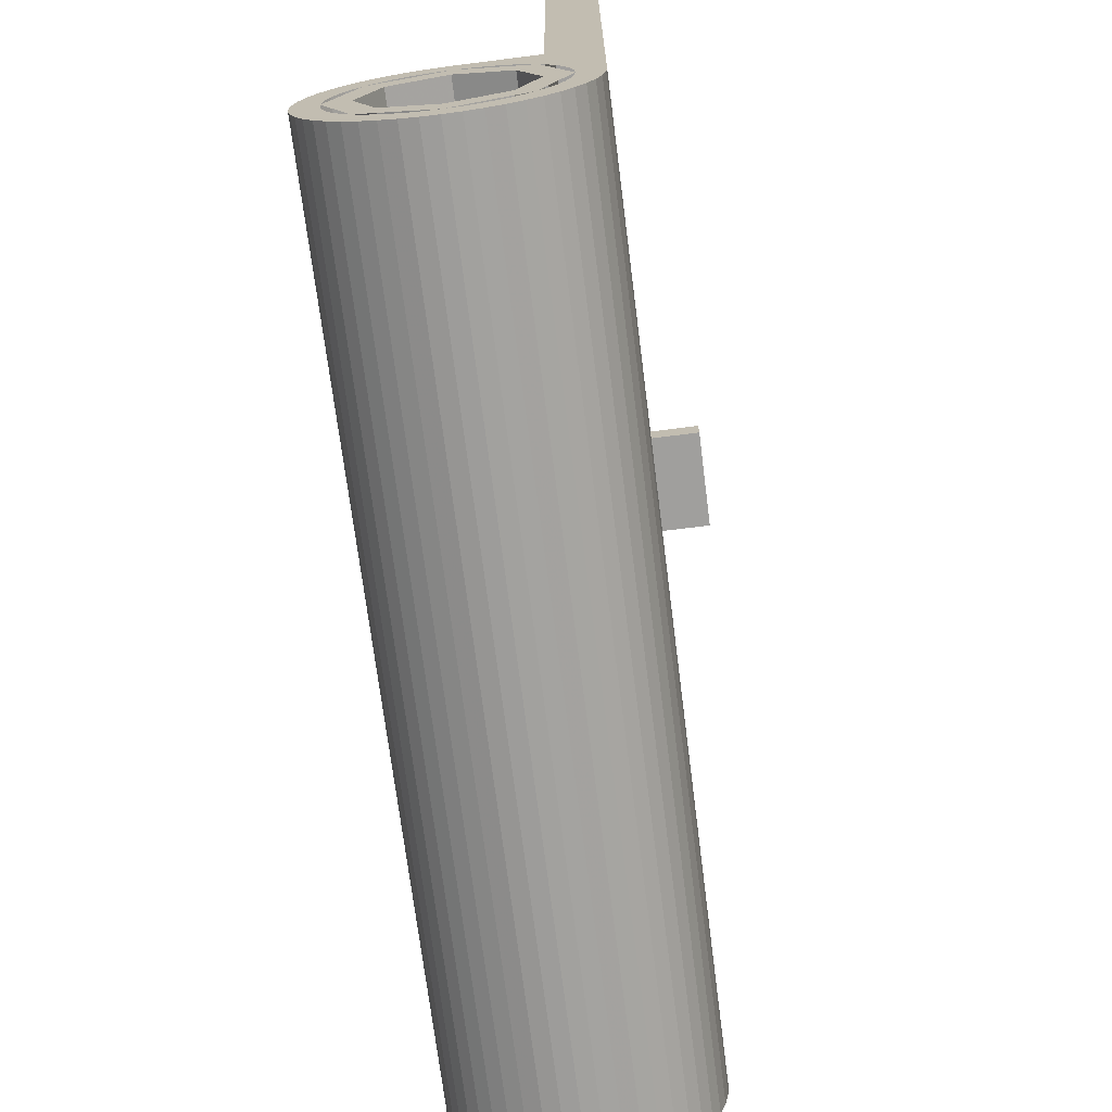
<metadata>
{"format":"obj","ext":"obj","renderer":"f3d","projection":"perspective","resolution":1024,"background":"white","views":[{"elev":-71.3,"azim":-172.8,"up":"+Z"}]}
</metadata>
<code>
v 0 0.2 0
v -0.3 0.2 0
v -0.2121 0.2 0.2121
v 0 0.2 0
v -0.2121 0.2 0.2121
v 0 0.2 0.3
v 0 0.2 0
v 0 0.2 0.3
v 0.2121 0.2 0.2121
v 0 0.2 0
v 0.2121 0.2 0.2121
v 0.3 0.2 0
v 0 0.2 0
v 0.3 0.2 0
v 0.2121 0.2 -0.2121
v 0 0.2 0
v 0.2121 0.2 -0.2121
v 0 0.2 -0.3
v 0 0.2 0
v 0 0.2 -0.3
v -0.2121 0.2 -0.2121
v 0 0.2 0
v -0.2121 0.2 -0.2121
v -0.3 0.2 0
v -0.2121 0.2 0.2121
v -0.3 0.2 0
v -0.3 3.6 0
v -0.2121 3.6 0.2121
v 0 0.2 0.3
v -0.2121 0.2 0.2121
v -0.2121 3.6 0.2121
v 0 3.6 0.3
v 0.2121 0.2 0.2121
v 0 0.2 0.3
v 0 3.6 0.3
v 0.2121 3.6 0.2121
v 0.3 0.2 0
v 0.2121 0.2 0.2121
v 0.2121 3.6 0.2121
v 0.3 3.6 0
v 0.2121 0.2 -0.2121
v 0.3 0.2 0
v 0.3 3.6 0
v 0.2121 3.6 -0.2121
v 0 0.2 -0.3
v 0.2121 0.2 -0.2121
v 0.2121 3.6 -0.2121
v 0 3.6 -0.3
v -0.2121 0.2 -0.2121
v 0 0.2 -0.3
v 0 3.6 -0.3
v -0.2121 3.6 -0.2121
v -0.3 0.2 0
v -0.2121 0.2 -0.2121
v -0.2121 3.6 -0.2121
v -0.3 3.6 0
v -0.3 3.6 2.5
v -0.3 3.6 0.5
v -0.3 0 0.5
v -0.3 0 2.5
v -0.3 3.6 2.5
v -0.3 0 2.5
v -0.5 0 2.5
v -0.5 3.6 2.5
v -0.5 0 0
v -0.5 1.2 0
v -0.5 1.2 2.5
v -0.5 0 2.5
v -0.4957 0 -0.06525
v -0.5 0 0
v -0.5 1.2 0
v -0.4957 1.2 -0.06525
v -0.4829 0 -0.1294
v -0.4957 0 -0.06525
v -0.4957 1.2 -0.06525
v -0.4829 1.2 -0.1294
v -0.462 0 -0.1913
v -0.4829 0 -0.1294
v -0.4829 1.2 -0.1294
v -0.462 1.2 -0.1913
v -0.433 0 -0.25
v -0.462 0 -0.1913
v -0.462 1.2 -0.1913
v -0.433 1.2 -0.25
v -0.3967 0 -0.3044
v -0.433 0 -0.25
v -0.433 1.2 -0.25
v -0.3967 1.2 -0.3044
v -0.3535 0 -0.3535
v -0.3967 0 -0.3044
v -0.3967 1.2 -0.3044
v -0.3535 1.2 -0.3535
v -0.3044 0 -0.3967
v -0.3535 0 -0.3535
v -0.3535 1.2 -0.3535
v -0.3044 1.2 -0.3967
v -0.25 0 -0.433
v -0.3044 0 -0.3967
v -0.3044 1.2 -0.3967
v -0.25 1.2 -0.433
v -0.1913 0 -0.462
v -0.25 0 -0.433
v -0.25 1.2 -0.433
v -0.1913 1.2 -0.462
v -0.1294 0 -0.4829
v -0.1913 0 -0.462
v -0.1913 1.2 -0.462
v -0.1294 1.2 -0.4829
v -0.06525 0 -0.4957
v -0.1294 0 -0.4829
v -0.1294 1.2 -0.4829
v -0.06525 1.2 -0.4957
v 0 0 -0.5
v -0.06525 0 -0.4957
v -0.06525 1.2 -0.4957
v 0 1.2 -0.5
v 0.06525 0 -0.4957
v 0 0 -0.5
v 0 1.2 -0.5
v 0.06525 1.2 -0.4957
v 0.1294 0 -0.4829
v 0.06525 0 -0.4957
v 0.06525 1.2 -0.4957
v 0.1294 1.2 -0.4829
v 0.1913 0 -0.462
v 0.1294 0 -0.4829
v 0.1294 1.2 -0.4829
v 0.1913 1.2 -0.462
v 0.25 0 -0.433
v 0.1913 0 -0.462
v 0.1913 1.2 -0.462
v 0.25 1.2 -0.433
v 0.3044 0 -0.3967
v 0.25 0 -0.433
v 0.25 1.2 -0.433
v 0.3044 1.2 -0.3967
v 0.3535 0 -0.3535
v 0.3044 0 -0.3967
v 0.3044 1.2 -0.3967
v 0.3535 1.2 -0.3535
v 0.3967 0 -0.3044
v 0.3535 0 -0.3535
v 0.3535 1.2 -0.3535
v 0.3967 1.2 -0.3044
v 0.433 0 -0.25
v 0.3967 0 -0.3044
v 0.3967 1.2 -0.3044
v 0.433 1.2 -0.25
v 0.462 0 -0.1913
v 0.433 0 -0.25
v 0.433 1.2 -0.25
v 0.462 1.2 -0.1913
v 0.4829 0 -0.1294
v 0.462 0 -0.1913
v 0.462 1.2 -0.1913
v 0.4829 1.2 -0.1294
v 0.4957 0 -0.06525
v 0.4829 0 -0.1294
v 0.4829 1.2 -0.1294
v 0.4957 1.2 -0.06525
v 0.5 0 0
v 0.4957 0 -0.06525
v 0.4957 1.2 -0.06525
v 0.5 1.2 0
v 0.4957 0 0.06525
v 0.5 0 0
v 0.5 1.2 0
v 0.4957 1.2 0.06525
v 0.4829 0 0.1294
v 0.4957 0 0.06525
v 0.4957 1.2 0.06525
v 0.4829 1.2 0.1294
v 0.462 0 0.1913
v 0.4829 0 0.1294
v 0.4829 1.2 0.1294
v 0.462 1.2 0.1913
v 0.433 0 0.25
v 0.462 0 0.1913
v 0.462 1.2 0.1913
v 0.433 1.2 0.25
v 0.3967 0 0.3044
v 0.433 0 0.25
v 0.433 1.2 0.25
v 0.3967 1.2 0.3044
v 0.3535 0 0.3535
v 0.3967 0 0.3044
v 0.3967 1.2 0.3044
v 0.3535 1.2 0.3535
v 0.3044 0 0.3967
v 0.3535 0 0.3535
v 0.3535 1.2 0.3535
v 0.3044 1.2 0.3967
v 0.25 0 0.433
v 0.3044 0 0.3967
v 0.3044 1.2 0.3967
v 0.25 1.2 0.433
v 0.1913 0 0.462
v 0.25 0 0.433
v 0.25 1.2 0.433
v 0.1913 1.2 0.462
v 0.1294 0 0.4829
v 0.1913 0 0.462
v 0.1913 1.2 0.462
v 0.1294 1.2 0.4829
v 0.06525 0 0.4957
v 0.1294 0 0.4829
v 0.1294 1.2 0.4829
v 0.06525 1.2 0.4957
v 0 0 0.5
v 0.06525 0 0.4957
v 0.06525 1.2 0.4957
v 0 1.2 0.5
v 0 0 0
v -0.5 0 0
v -0.3535 0 -0.3535
v 0 0 0
v -0.3535 0 -0.3535
v 0 0 -0.5
v 0 0 0
v 0 0 -0.5
v 0.3535 0 -0.3535
v 0 0 0
v 0.3535 0 -0.3535
v 0.5 0 0
v 0 0 0
v 0.5 0 0
v 0.3535 0 0.3535
v 0 0 0
v 0.3535 0 0.3535
v 0 0 0.5
v 0 0 0
v -0.5 0 0
v -0.3 0 0.5
v 0 0 0.5
v -0.3 0 0.5
v -0.5 0 0
v -0.5 0 2.5
v -0.3 0 2.5
v -0.4 3.6 0
v -0.2828 3.6 -0.2828
v -0.2121 3.6 -0.2121
v -0.3 3.6 0
v -0.2828 3.6 -0.2828
v 0 3.6 -0.4
v 0 3.6 -0.3
v -0.2121 3.6 -0.2121
v 0 3.6 -0.4
v 0.2828 3.6 -0.2828
v 0.2121 3.6 -0.2121
v 0 3.6 -0.3
v 0.2828 3.6 -0.2828
v 0.4 3.6 0
v 0.3 3.6 0
v 0.2121 3.6 -0.2121
v 0.4 3.6 0
v 0.2828 3.6 0.2828
v 0.2121 3.6 0.2121
v 0.3 3.6 0
v 0.2828 3.6 0.2828
v 0 3.6 0.4
v 0 3.6 0.3
v 0.2121 3.6 0.2121
v 0 3.6 0.4
v -0.2828 3.6 0.2828
v -0.2121 3.6 0.2121
v 0 3.6 0.3
v -0.2828 3.6 0.2828
v -0.4 3.6 0
v -0.3 3.6 0
v -0.2121 3.6 0.2121
v -0.5 3.6 0
v -0.4957 3.6 -0.06525
v -0.3966 3.6 -0.0522
v -0.4 3.6 0
v -0.4957 3.6 -0.06525
v -0.4829 3.6 -0.1294
v -0.3864 3.6 -0.1035
v -0.3966 3.6 -0.0522
v -0.4829 3.6 -0.1294
v -0.462 3.6 -0.1913
v -0.3696 3.6 -0.1531
v -0.3864 3.6 -0.1035
v -0.462 3.6 -0.1913
v -0.433 3.6 -0.25
v -0.3464 3.6 -0.2
v -0.3696 3.6 -0.1531
v -0.433 3.6 -0.25
v -0.3967 3.6 -0.3044
v -0.3174 3.6 -0.2435
v -0.3464 3.6 -0.2
v -0.3967 3.6 -0.3044
v -0.3535 3.6 -0.3535
v -0.2828 3.6 -0.2828
v -0.3174 3.6 -0.2435
v -0.3535 3.6 -0.3535
v -0.3044 3.6 -0.3967
v -0.2435 3.6 -0.3174
v -0.2828 3.6 -0.2828
v -0.3044 3.6 -0.3967
v -0.25 3.6 -0.433
v -0.2 3.6 -0.3464
v -0.2435 3.6 -0.3174
v -0.25 3.6 -0.433
v -0.1913 3.6 -0.462
v -0.1531 3.6 -0.3696
v -0.2 3.6 -0.3464
v -0.1913 3.6 -0.462
v -0.1294 3.6 -0.4829
v -0.1035 3.6 -0.3864
v -0.1531 3.6 -0.3696
v -0.1294 3.6 -0.4829
v -0.06525 3.6 -0.4957
v -0.0522 3.6 -0.3966
v -0.1035 3.6 -0.3864
v -0.06525 3.6 -0.4957
v 0 3.6 -0.5
v 0 3.6 -0.4
v -0.0522 3.6 -0.3966
v 0 3.6 -0.5
v 0.06525 3.6 -0.4957
v 0.0522 3.6 -0.3966
v 0 3.6 -0.4
v 0.06525 3.6 -0.4957
v 0.1294 3.6 -0.4829
v 0.1035 3.6 -0.3864
v 0.0522 3.6 -0.3966
v 0.1294 3.6 -0.4829
v 0.1913 3.6 -0.462
v 0.1531 3.6 -0.3696
v 0.1035 3.6 -0.3864
v 0.1913 3.6 -0.462
v 0.25 3.6 -0.433
v 0.2 3.6 -0.3464
v 0.1531 3.6 -0.3696
v 0.25 3.6 -0.433
v 0.3044 3.6 -0.3967
v 0.2435 3.6 -0.3174
v 0.2 3.6 -0.3464
v 0.3044 3.6 -0.3967
v 0.3535 3.6 -0.3535
v 0.2828 3.6 -0.2828
v 0.2435 3.6 -0.3174
v 0.3535 3.6 -0.3535
v 0.3967 3.6 -0.3044
v 0.3174 3.6 -0.2435
v 0.2828 3.6 -0.2828
v 0.3967 3.6 -0.3044
v 0.433 3.6 -0.25
v 0.3464 3.6 -0.2
v 0.3174 3.6 -0.2435
v 0.433 3.6 -0.25
v 0.462 3.6 -0.1913
v 0.3696 3.6 -0.1531
v 0.3464 3.6 -0.2
v 0.462 3.6 -0.1913
v 0.4829 3.6 -0.1294
v 0.3864 3.6 -0.1035
v 0.3696 3.6 -0.1531
v 0.4829 3.6 -0.1294
v 0.4957 3.6 -0.06525
v 0.3966 3.6 -0.0522
v 0.3864 3.6 -0.1035
v 0.4957 3.6 -0.06525
v 0.5 3.6 0
v 0.4 3.6 0
v 0.3966 3.6 -0.0522
v 0.5 3.6 0
v 0.4957 3.6 0.06525
v 0.3966 3.6 0.0522
v 0.4 3.6 0
v 0.4957 3.6 0.06525
v 0.4829 3.6 0.1294
v 0.3864 3.6 0.1035
v 0.3966 3.6 0.0522
v 0.4829 3.6 0.1294
v 0.462 3.6 0.1913
v 0.3696 3.6 0.1531
v 0.3864 3.6 0.1035
v 0.462 3.6 0.1913
v 0.433 3.6 0.25
v 0.3464 3.6 0.2
v 0.3696 3.6 0.1531
v 0.433 3.6 0.25
v 0.3967 3.6 0.3044
v 0.3174 3.6 0.2435
v 0.3464 3.6 0.2
v 0.3967 3.6 0.3044
v 0.3535 3.6 0.3535
v 0.2828 3.6 0.2828
v 0.3174 3.6 0.2435
v 0.3535 3.6 0.3535
v 0.3044 3.6 0.3967
v 0.2435 3.6 0.3174
v 0.2828 3.6 0.2828
v 0.3044 3.6 0.3967
v 0.25 3.6 0.433
v 0.2 3.6 0.3464
v 0.2435 3.6 0.3174
v 0.25 3.6 0.433
v 0.1913 3.6 0.462
v 0.1531 3.6 0.3696
v 0.2 3.6 0.3464
v 0.1913 3.6 0.462
v 0.1294 3.6 0.4829
v 0.1035 3.6 0.3864
v 0.1531 3.6 0.3696
v 0.1294 3.6 0.4829
v 0.06525 3.6 0.4957
v 0.0522 3.6 0.3966
v 0.1035 3.6 0.3864
v 0.06525 3.6 0.4957
v 0 3.6 0.5
v 0 3.6 0.4
v 0.0522 3.6 0.3966
v 0 3.6 0.5
v -0.06525 3.6 0.4957
v -0.0522 3.6 0.3966
v 0 3.6 0.4
v -0.06525 3.6 0.4957
v -0.1294 3.6 0.4829
v -0.1035 3.6 0.3864
v -0.0522 3.6 0.3966
v -0.1294 3.6 0.4829
v -0.1913 3.6 0.462
v -0.1531 3.6 0.3696
v -0.1035 3.6 0.3864
v -0.1913 3.6 0.462
v -0.25 3.6 0.433
v -0.2 3.6 0.3464
v -0.1531 3.6 0.3696
v -0.25 3.6 0.433
v -0.3044 3.6 0.3967
v -0.2435 3.6 0.3174
v -0.2 3.6 0.3464
v -0.3044 3.6 0.3967
v -0.3535 3.6 0.3535
v -0.2828 3.6 0.2828
v -0.2435 3.6 0.3174
v -0.3535 3.6 0.3535
v -0.3967 3.6 0.3044
v -0.3174 3.6 0.2435
v -0.2828 3.6 0.2828
v -0.3967 3.6 0.3044
v -0.433 3.6 0.25
v -0.3464 3.6 0.2
v -0.3174 3.6 0.2435
v -0.433 3.6 0.25
v -0.462 3.6 0.1913
v -0.3696 3.6 0.1531
v -0.3464 3.6 0.2
v -0.462 3.6 0.1913
v -0.4829 3.6 0.1294
v -0.3864 3.6 0.1035
v -0.3696 3.6 0.1531
v -0.4829 3.6 0.1294
v -0.4957 3.6 0.06525
v -0.3966 3.6 0.0522
v -0.3864 3.6 0.1035
v -0.4957 3.6 0.06525
v -0.5 3.6 0
v -0.4 3.6 0
v -0.3966 3.6 0.0522
v -0.5 3.6 0.5
v -0.3535 3.6 0.3535
v 0 3.6 0.5
v -0.5 3.6 0.5
v -0.5 3.6 0
v -0.3535 3.6 0.3535
v -0.3 3.6 2.5
v -0.5 3.6 2.5
v -0.5 3.6 0.5
v -0.3 3.6 0.5
v 0 3.6 0.5
v 0 0 0.5
v -0.3 0 0.5
v -0.3 3.6 0.5
v -0.5 1.8 2.05
v -0.5 1.4 2.05
v -0.5 1.2 0
v -0.5 3.6 0
v -0.5 1.2 0
v -0.5 1.4 2.05
v -0.5 1.4 2.15
v -0.5 1.2 2.5
v -0.5 1.2 2.5
v -0.5 1.4 2.15
v -0.5 1.8 2.15
v -0.5 3.6 2.5
v -0.5 3.6 2.5
v -0.5 1.8 2.15
v -0.5 1.8 2.05
v -0.5 3.6 0
v -0.7 1.8 2.15
v -0.7 1.4 2.15
v -0.7 1.4 2.05
v -0.7 1.8 2.05
v -0.7 1.8 2.15
v -0.5 1.8 2.15
v -0.5 1.4 2.15
v -0.7 1.4 2.15
v -0.7 1.8 2.05
v -0.5 1.8 2.05
v -0.5 1.8 2.15
v -0.7 1.8 2.15
v -0.7 1.4 2.05
v -0.5 1.4 2.05
v -0.5 1.8 2.05
v -0.7 1.8 2.05
v -0.7 1.4 2.15
v -0.5 1.4 2.15
v -0.5 1.4 2.05
v -0.7 1.4 2.05
v -0.4957 1.2 -0.06525
v -0.5 1.2 0
v -0.5 3.6 0
v -0.4957 3.6 -0.06525
v -0.4829 1.2 -0.1294
v -0.4957 1.2 -0.06525
v -0.4957 3.6 -0.06525
v -0.4829 3.6 -0.1294
v -0.462 1.2 -0.1913
v -0.4829 1.2 -0.1294
v -0.4829 3.6 -0.1294
v -0.462 3.6 -0.1913
v -0.433 1.2 -0.25
v -0.462 1.2 -0.1913
v -0.462 3.6 -0.1913
v -0.433 3.6 -0.25
v -0.3967 1.2 -0.3044
v -0.433 1.2 -0.25
v -0.433 3.6 -0.25
v -0.3967 3.6 -0.3044
v -0.3535 1.2 -0.3535
v -0.3967 1.2 -0.3044
v -0.3967 3.6 -0.3044
v -0.3535 3.6 -0.3535
v -0.3044 1.2 -0.3967
v -0.3535 1.2 -0.3535
v -0.3535 3.6 -0.3535
v -0.3044 3.6 -0.3967
v -0.25 1.2 -0.433
v -0.3044 1.2 -0.3967
v -0.3044 3.6 -0.3967
v -0.25 3.6 -0.433
v -0.1913 1.2 -0.462
v -0.25 1.2 -0.433
v -0.25 3.6 -0.433
v -0.1913 3.6 -0.462
v -0.1294 1.2 -0.4829
v -0.1913 1.2 -0.462
v -0.1913 3.6 -0.462
v -0.1294 3.6 -0.4829
v -0.06525 1.2 -0.4957
v -0.1294 1.2 -0.4829
v -0.1294 3.6 -0.4829
v -0.06525 3.6 -0.4957
v 0 1.2 -0.5
v -0.06525 1.2 -0.4957
v -0.06525 3.6 -0.4957
v 0 3.6 -0.5
v 0.06525 1.2 -0.4957
v 0 1.2 -0.5
v 0 3.6 -0.5
v 0.06525 3.6 -0.4957
v 0.1294 1.2 -0.4829
v 0.06525 1.2 -0.4957
v 0.06525 3.6 -0.4957
v 0.1294 3.6 -0.4829
v 0.1913 1.2 -0.462
v 0.1294 1.2 -0.4829
v 0.1294 3.6 -0.4829
v 0.1913 3.6 -0.462
v 0.25 1.2 -0.433
v 0.1913 1.2 -0.462
v 0.1913 3.6 -0.462
v 0.25 3.6 -0.433
v 0.3044 1.2 -0.3967
v 0.25 1.2 -0.433
v 0.25 3.6 -0.433
v 0.3044 3.6 -0.3967
v 0.3535 1.2 -0.3535
v 0.3044 1.2 -0.3967
v 0.3044 3.6 -0.3967
v 0.3535 3.6 -0.3535
v 0.3967 1.2 -0.3044
v 0.3535 1.2 -0.3535
v 0.3535 3.6 -0.3535
v 0.3967 3.6 -0.3044
v 0.433 1.2 -0.25
v 0.3967 1.2 -0.3044
v 0.3967 3.6 -0.3044
v 0.433 3.6 -0.25
v 0.462 1.2 -0.1913
v 0.433 1.2 -0.25
v 0.433 3.6 -0.25
v 0.462 3.6 -0.1913
v 0.4829 1.2 -0.1294
v 0.462 1.2 -0.1913
v 0.462 3.6 -0.1913
v 0.4829 3.6 -0.1294
v 0.4957 1.2 -0.06525
v 0.4829 1.2 -0.1294
v 0.4829 3.6 -0.1294
v 0.4957 3.6 -0.06525
v 0.5 1.2 0
v 0.4957 1.2 -0.06525
v 0.4957 3.6 -0.06525
v 0.5 3.6 0
v 0.4957 1.2 0.06525
v 0.5 1.2 0
v 0.5 3.6 0
v 0.4957 3.6 0.06525
v 0.4829 1.2 0.1294
v 0.4957 1.2 0.06525
v 0.4957 3.6 0.06525
v 0.4829 3.6 0.1294
v 0.462 1.2 0.1913
v 0.4829 1.2 0.1294
v 0.4829 3.6 0.1294
v 0.462 3.6 0.1913
v 0.433 1.2 0.25
v 0.462 1.2 0.1913
v 0.462 3.6 0.1913
v 0.433 3.6 0.25
v 0.3967 1.2 0.3044
v 0.433 1.2 0.25
v 0.433 3.6 0.25
v 0.3967 3.6 0.3044
v 0.3535 1.2 0.3535
v 0.3967 1.2 0.3044
v 0.3967 3.6 0.3044
v 0.3535 3.6 0.3535
v 0.3044 1.2 0.3967
v 0.3535 1.2 0.3535
v 0.3535 3.6 0.3535
v 0.3044 3.6 0.3967
v 0.25 1.2 0.433
v 0.3044 1.2 0.3967
v 0.3044 3.6 0.3967
v 0.25 3.6 0.433
v 0.1913 1.2 0.462
v 0.25 1.2 0.433
v 0.25 3.6 0.433
v 0.1913 3.6 0.462
v 0.1294 1.2 0.4829
v 0.1913 1.2 0.462
v 0.1913 3.6 0.462
v 0.1294 3.6 0.4829
v 0.06525 1.2 0.4957
v 0.1294 1.2 0.4829
v 0.1294 3.6 0.4829
v 0.06525 3.6 0.4957
v 0 1.2 0.5
v 0.06525 1.2 0.4957
v 0.06525 3.6 0.4957
v 0 3.6 0.5
v -0.2121 0 -0.2121
v -0.3 0 0
v -0.3 -0.2 0
v -0.2121 -0.2 -0.2121
v 0 0 -0.3
v -0.2121 0 -0.2121
v -0.2121 -0.2 -0.2121
v 0 -0.2 -0.3
v 0.2121 0 -0.2121
v 0 0 -0.3
v 0 -0.2 -0.3
v 0.2121 -0.2 -0.2121
v 0.3 0 0
v 0.2121 0 -0.2121
v 0.2121 -0.2 -0.2121
v 0.3 -0.2 0
v 0.2121 0 0.2121
v 0.3 0 0
v 0.3 -0.2 0
v 0.2121 -0.2 0.2121
v 0 0 0.3
v 0.2121 0 0.2121
v 0.2121 -0.2 0.2121
v 0 -0.2 0.3
v -0.2121 0 0.2121
v 0 0 0.3
v 0 -0.2 0.3
v -0.2121 -0.2 0.2121
v -0.3 0 0
v -0.2121 0 0.2121
v -0.2121 -0.2 0.2121
v -0.3 -0.2 0
v 0 -0.2 0
v -0.3 -0.2 0
v -0.2121 -0.2 -0.2121
v 0 -0.2 0
v -0.2121 -0.2 -0.2121
v 0 -0.2 -0.3
v 0 -0.2 0
v 0 -0.2 -0.3
v 0.2121 -0.2 -0.2121
v 0 -0.2 0
v 0.2121 -0.2 -0.2121
v 0.3 -0.2 0
v 0 -0.2 0
v 0.3 -0.2 0
v 0.2121 -0.2 0.2121
v 0 -0.2 0
v 0.2121 -0.2 0.2121
v 0 -0.2 0.3
v 0 -0.2 0
v 0 -0.2 0.3
v -0.2121 -0.2 0.2121
v 0 -0.2 0
v -0.2121 -0.2 0.2121
v -0.3 -0.2 0
g mesh6091301
f 1 2 3
f 4 5 6
f 7 8 9
f 10 11 12
f 13 14 15
f 16 17 18
f 19 20 21
f 22 23 24
g mesh6091303
f 25 26 27
f 27 28 25
f 29 30 31
f 31 32 29
f 33 34 35
f 35 36 33
f 37 38 39
f 39 40 37
f 41 42 43
f 43 44 41
f 45 46 47
f 47 48 45
f 49 50 51
f 51 52 49
f 53 54 55
f 55 56 53
g mesh6091307
f 57 59 58
f 59 57 60
g mesh6091309
f 61 63 62
f 63 61 64
g mesh6091311
f 65 67 66
f 67 65 68
g mesh6091313
f 69 70 71
f 71 72 69
f 73 74 75
f 75 76 73
f 77 78 79
f 79 80 77
f 81 82 83
f 83 84 81
f 85 86 87
f 87 88 85
f 89 90 91
f 91 92 89
f 93 94 95
f 95 96 93
f 97 98 99
f 99 100 97
f 101 102 103
f 103 104 101
f 105 106 107
f 107 108 105
f 109 110 111
f 111 112 109
f 113 114 115
f 115 116 113
f 117 118 119
f 119 120 117
f 121 122 123
f 123 124 121
f 125 126 127
f 127 128 125
f 129 130 131
f 131 132 129
f 133 134 135
f 135 136 133
f 137 138 139
f 139 140 137
f 141 142 143
f 143 144 141
f 145 146 147
f 147 148 145
f 149 150 151
f 151 152 149
f 153 154 155
f 155 156 153
f 157 158 159
f 159 160 157
f 161 162 163
f 163 164 161
f 165 166 167
f 167 168 165
f 169 170 171
f 171 172 169
f 173 174 175
f 175 176 173
f 177 178 179
f 179 180 177
f 181 182 183
f 183 184 181
f 185 186 187
f 187 188 185
f 189 190 191
f 191 192 189
f 193 194 195
f 195 196 193
f 197 198 199
f 199 200 197
f 201 202 203
f 203 204 201
f 205 206 207
f 207 208 205
f 209 210 211
f 211 212 209
g mesh6091316
f 213 214 215
f 216 217 218
f 219 220 221
f 222 223 224
f 225 226 227
f 228 229 230
f 231 233 232
f 233 231 234
f 235 237 236
f 237 235 238
g mesh6091318
f 239 241 240
f 241 239 242
f 243 245 244
f 245 243 246
f 247 249 248
f 249 247 250
f 251 253 252
f 253 251 254
f 255 257 256
f 257 255 258
f 259 261 260
f 261 259 262
f 263 265 264
f 265 263 266
f 267 269 268
f 269 267 270
g mesh6091320
f 271 273 272
f 273 271 274
f 275 277 276
f 277 275 278
f 279 281 280
f 281 279 282
f 283 285 284
f 285 283 286
f 287 289 288
f 289 287 290
f 291 293 292
f 293 291 294
f 295 297 296
f 297 295 298
f 299 301 300
f 301 299 302
f 303 305 304
f 305 303 306
f 307 309 308
f 309 307 310
f 311 313 312
f 313 311 314
f 315 317 316
f 317 315 318
f 319 321 320
f 321 319 322
f 323 325 324
f 325 323 326
f 327 329 328
f 329 327 330
f 331 333 332
f 333 331 334
f 335 337 336
f 337 335 338
f 339 341 340
f 341 339 342
f 343 345 344
f 345 343 346
f 347 349 348
f 349 347 350
f 351 353 352
f 353 351 354
f 355 357 356
f 357 355 358
f 359 361 360
f 361 359 362
f 363 365 364
f 365 363 366
f 367 369 368
f 369 367 370
f 371 373 372
f 373 371 374
f 375 377 376
f 377 375 378
f 379 381 380
f 381 379 382
f 383 385 384
f 385 383 386
f 387 389 388
f 389 387 390
f 391 393 392
f 393 391 394
f 395 397 396
f 397 395 398
f 399 401 400
f 401 399 402
f 403 405 404
f 405 403 406
f 407 409 408
f 409 407 410
f 411 413 412
f 413 411 414
f 415 417 416
f 417 415 418
f 419 421 420
f 421 419 422
f 423 425 424
f 425 423 426
f 427 429 428
f 429 427 430
f 431 433 432
f 433 431 434
f 435 437 436
f 437 435 438
f 439 441 440
f 441 439 442
f 443 445 444
f 445 443 446
f 447 449 448
f 449 447 450
f 451 453 452
f 453 451 454
f 455 457 456
f 457 455 458
f 459 461 460
f 461 459 462
g mesh6091322
f 463 465 464
f 466 468 467
f 469 471 470
f 471 469 472
g mesh6091324
f 473 475 474
f 475 473 476
g mesh6091327
f 477 479 478
f 479 477 480
f 481 483 482
f 483 481 484
f 485 487 486
f 487 485 488
f 489 491 490
f 491 489 492
g mesh6091329
f 493 495 494
f 495 493 496
f 497 499 498
f 499 497 500
f 501 503 502
f 503 501 504
f 505 507 506
f 507 505 508
f 509 511 510
f 511 509 512
g mesh6091331
f 513 514 515
f 515 516 513
f 517 518 519
f 519 520 517
f 521 522 523
f 523 524 521
f 525 526 527
f 527 528 525
f 529 530 531
f 531 532 529
f 533 534 535
f 535 536 533
f 537 538 539
f 539 540 537
f 541 542 543
f 543 544 541
f 545 546 547
f 547 548 545
f 549 550 551
f 551 552 549
f 553 554 555
f 555 556 553
f 557 558 559
f 559 560 557
f 561 562 563
f 563 564 561
f 565 566 567
f 567 568 565
f 569 570 571
f 571 572 569
f 573 574 575
f 575 576 573
f 577 578 579
f 579 580 577
f 581 582 583
f 583 584 581
f 585 586 587
f 587 588 585
f 589 590 591
f 591 592 589
f 593 594 595
f 595 596 593
f 597 598 599
f 599 600 597
f 601 602 603
f 603 604 601
f 605 606 607
f 607 608 605
f 609 610 611
f 611 612 609
f 613 614 615
f 615 616 613
f 617 618 619
f 619 620 617
f 621 622 623
f 623 624 621
f 625 626 627
f 627 628 625
f 629 630 631
f 631 632 629
f 633 634 635
f 635 636 633
f 637 638 639
f 639 640 637
f 641 642 643
f 643 644 641
f 645 646 647
f 647 648 645
f 649 650 651
f 651 652 649
f 653 654 655
f 655 656 653
g mesh6091337
f 657 659 658
f 659 657 660
f 661 663 662
f 663 661 664
f 665 667 666
f 667 665 668
f 669 671 670
f 671 669 672
f 673 675 674
f 675 673 676
f 677 679 678
f 679 677 680
f 681 683 682
f 683 681 684
f 685 687 686
f 687 685 688
g mesh6091339
f 689 690 691
f 692 693 694
f 695 696 697
f 698 699 700
f 701 702 703
f 704 705 706
f 707 708 709
f 710 711 712

</code>
